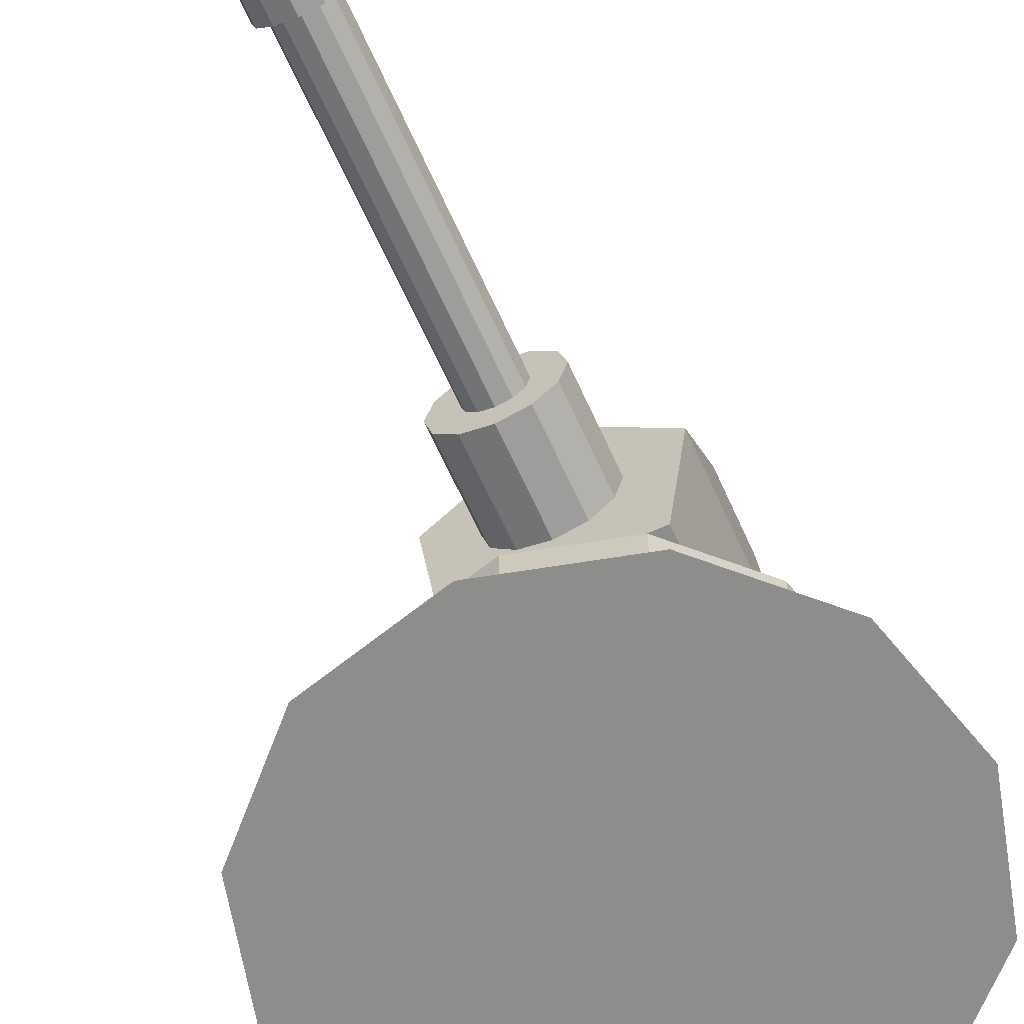
<metadata>
{"format":"obj","ext":"obj","renderer":"f3d","projection":"perspective","resolution":1024,"background":"white","views":[{"elev":-64.4,"azim":-155.7,"up":"+Y"}]}
</metadata>
<code>
o Barrel_Circle.001
v -0.001885 0.3597 -0.2038
v -0.1039 0.3597 -0.1765
v -0.1786 0.3597 -0.1018
v -0.2059 0.3597 0.000244
v -0.1786 0.3597 0.1023
v -0.1039 0.3597 0.177
v -0.001885 0.3597 0.2043
v 0.1001 0.3597 0.177
v 0.1748 0.3597 0.1023
v 0.2022 0.3597 0.000244
v 0.1748 0.3597 -0.1018
v 0.1001 0.3597 -0.1765
v -0.1039 0.309 -0.1765
v -0.001885 0.309 -0.2038
v -0.1786 0.309 -0.1018
v -0.2059 0.309 0.000244
v -0.1786 0.309 0.1023
v -0.1039 0.309 0.177
v -0.001885 0.309 0.2043
v 0.1001 0.309 0.177
v 0.1748 0.309 0.1023
v 0.2022 0.309 0.000244
v 0.1748 0.309 -0.1018
v 0.1001 0.309 -0.1765
v -0.1855 0.2957 -0.3177
v -0.001885 0.2957 -0.3669
v -0.3198 0.2957 -0.1833
v -0.369 0.2957 0.000244
v -0.3198 0.2957 0.1838
v -0.1855 0.2957 0.3182
v -0.001885 0.2957 0.3674
v 0.1817 0.2957 0.3182
v 0.3161 0.2957 0.1838
v 0.3653 0.2957 0.000244
v 0.3161 0.2957 -0.1833
v 0.1817 0.2957 -0.3177
v -0.1855 0.2289 -0.3177
v -0.001885 0.2289 -0.3669
v -0.3198 0.2289 -0.1833
v -0.369 0.2289 0.000244
v -0.3198 0.2289 0.1838
v -0.1855 0.2289 0.3182
v -0.001885 0.2289 0.3674
v 0.1817 0.2289 0.3182
v 0.3161 0.2289 0.1838
v 0.3653 0.2289 0.000244
v 0.3161 0.2289 -0.1833
v 0.1817 0.2289 -0.3177
v -0.2478 4e-06 -0.4256
v -0.001885 4e-06 -0.4915
v -0.4277 4e-06 -0.2456
v -0.4936 4e-06 0.000244
v -0.4277 4e-06 0.2461
v -0.2478 4e-06 0.4261
v -0.001885 4e-06 0.492
v 0.244 4e-06 0.4261
v 0.424 4e-06 0.2461
v 0.4899 4e-06 0.000244
v 0.424 4e-06 -0.2456
v 0.244 4e-06 -0.4256
v -0.0452 0.5111 0.1418
v -0.0452 0.601 0.06828
v -0.0452 0.5111 0.05104
v -0.0452 0.601 -0.02252
v 0.0456 0.5111 0.1418
v 0.0456 0.601 0.06828
v 0.0456 0.5111 0.05104
v 0.0456 0.601 -0.02252
v -0.0452 0.3589 -0.04714
v -0.0452 0.3589 0.04366
v 0.0456 0.3589 -0.04714
v 0.0456 0.3589 0.04366
v 0.1736 0.5854 -0.1838
v 0.1736 0.5854 0.2349
v -0.1736 0.5854 -0.1838
v -0.1736 0.5854 0.2349
v 0.07792 1 -0.1838
v 0.2122 0.8699 -0.1838
v 0.2094 1 -0.05236
v -0.2094 1 -0.05239
v -0.2122 0.8699 -0.1838
v -0.07795 1 -0.1838
v -0.2094 1 0.1081
v -0.08257 1 0.2349
v -0.2121 0.8745 0.2349
v 0.07899 1 0.2349
v 0.2094 1 0.1046
v 0.2121 0.871 0.2349
v -0 0.9031 -0.3793
v -0.05576 0.8883 -0.3793
v -0.09658 0.8479 -0.3793
v -0.1115 0.7927 -0.3793
v -0.09658 0.7375 -0.3793
v -0.05576 0.6971 -0.3793
v -0 0.6823 -0.3793
v 0.05576 0.6971 -0.3793
v 0.09658 0.7375 -0.3793
v 0.1115 0.7927 -0.3793
v 0.09658 0.8479 -0.3793
v 0.05576 0.8883 -0.3793
v -0.03778 0.8575 -1.001
v -0 0.8675 -1.001
v -0.06543 0.8301 -1.001
v -0.07555 0.7927 -1.001
v -0.06543 0.7553 -1.001
v -0.03778 0.7279 -1.001
v -0 0.7179 -1.001
v 0.03778 0.7279 -1.001
v 0.06543 0.7553 -1.001
v 0.07555 0.7927 -1.001
v 0.06543 0.8301 -1.001
v 0.03778 0.8575 -1.001
v -0.02698 0.839 -1.001
v 0 0.8461 -1.001
v -0.04673 0.8194 -1.001
v -0.05396 0.7927 -1.001
v -0.04673 0.766 -1.001
v -0.02698 0.7464 -1.001
v -0 0.7393 -1.001
v 0.02698 0.7464 -1.001
v 0.04673 0.766 -1.001
v 0.05396 0.7927 -1.001
v 0.04673 0.8194 -1.001
v 0.02698 0.839 -1.001
v -0.02698 0.839 -1.145
v 0 0.8461 -1.145
v -0.04673 0.8194 -1.145
v -0.05396 0.7927 -1.145
v -0.04673 0.766 -1.145
v -0.02698 0.7464 -1.145
v -0 0.7393 -1.145
v 0.02698 0.7464 -1.145
v 0.04673 0.766 -1.145
v 0.05396 0.7927 -1.145
v 0.04673 0.8194 -1.145
v 0.02698 0.839 -1.145
v -0.03778 0.8575 -1.145
v -0 0.8675 -1.145
v -0.06543 0.8301 -1.145
v -0.07555 0.7927 -1.145
v -0.06543 0.7553 -1.145
v -0.03778 0.7279 -1.145
v -0 0.7179 -1.145
v 0.03778 0.7279 -1.145
v 0.06543 0.7553 -1.145
v 0.07555 0.7927 -1.145
v 0.06543 0.8301 -1.145
v 0.03778 0.8575 -1.145
v -0.02698 0.839 -0.3793
v 0 0.8461 -0.3793
v -0.04673 0.8194 -0.3793
v -0.05396 0.7927 -0.3793
v -0.04673 0.766 -0.3793
v -0.02698 0.7464 -0.3793
v -0 0.7393 -0.3793
v 0.02698 0.7464 -0.3793
v 0.04673 0.766 -0.3793
v 0.05396 0.7927 -0.3793
v 0.04673 0.8194 -0.3793
v 0.02698 0.839 -0.3793
v -0.05576 0.8883 -0.1587
v -0 0.9031 -0.1587
v -0.09658 0.8479 -0.1587
v -0.1115 0.7927 -0.1587
v -0.09658 0.7375 -0.1587
v -0.05576 0.6971 -0.1587
v -0 0.6823 -0.1587
v 0.05576 0.6971 -0.1587
v 0.09658 0.7375 -0.1587
v 0.1115 0.7927 -0.1587
v 0.09658 0.8479 -0.1587
v 0.05576 0.8883 -0.1587
v -0.1039 0.3597 -0.1765
v -0.1039 0.3597 -0.1765
v -0.001885 0.3597 -0.2038
v -0.001885 0.3597 -0.2038
v -0.1786 0.3597 -0.1018
v -0.1786 0.3597 -0.1018
v -0.2059 0.3597 0.000244
v -0.2059 0.3597 0.000244
v -0.1786 0.3597 0.1023
v -0.1786 0.3597 0.1023
v -0.1039 0.3597 0.177
v -0.1039 0.3597 0.177
v -0.001885 0.3597 0.2043
v -0.001885 0.3597 0.2043
v 0.1001 0.3597 0.177
v 0.1001 0.3597 0.177
v 0.1748 0.3597 0.1023
v 0.1748 0.3597 0.1023
v 0.2022 0.3597 0.000244
v 0.2022 0.3597 0.000244
v 0.1748 0.3597 -0.1018
v 0.1748 0.3597 -0.1018
v 0.1001 0.3597 -0.1765
v 0.1001 0.3597 -0.1765
v -0.1039 0.309 -0.1765
v -0.1039 0.309 -0.1765
v -0.1039 0.309 -0.1765
v -0.001885 0.309 -0.2038
v -0.001885 0.309 -0.2038
v -0.001885 0.309 -0.2038
v -0.1786 0.309 -0.1018
v -0.1786 0.309 -0.1018
v -0.1786 0.309 -0.1018
v -0.2059 0.309 0.000244
v -0.2059 0.309 0.000244
v -0.2059 0.309 0.000244
v -0.1786 0.309 0.1023
v -0.1786 0.309 0.1023
v -0.1786 0.309 0.1023
v -0.1039 0.309 0.177
v -0.1039 0.309 0.177
v -0.1039 0.309 0.177
v -0.001885 0.309 0.2043
v -0.001885 0.309 0.2043
v -0.001885 0.309 0.2043
v 0.1001 0.309 0.177
v 0.1001 0.309 0.177
v 0.1001 0.309 0.177
v 0.1748 0.309 0.1023
v 0.1748 0.309 0.1023
v 0.1748 0.309 0.1023
v 0.2022 0.309 0.000244
v 0.2022 0.309 0.000244
v 0.2022 0.309 0.000244
v 0.1748 0.309 -0.1018
v 0.1748 0.309 -0.1018
v 0.1748 0.309 -0.1018
v 0.1001 0.309 -0.1765
v 0.1001 0.309 -0.1765
v 0.1001 0.309 -0.1765
v -0.1855 0.2957 -0.3177
v -0.1855 0.2957 -0.3177
v -0.1855 0.2957 -0.3177
v -0.001885 0.2957 -0.3669
v -0.001885 0.2957 -0.3669
v -0.001885 0.2957 -0.3669
v -0.3198 0.2957 -0.1833
v -0.3198 0.2957 -0.1833
v -0.3198 0.2957 -0.1833
v -0.369 0.2957 0.000244
v -0.369 0.2957 0.000244
v -0.369 0.2957 0.000244
v -0.3198 0.2957 0.1838
v -0.3198 0.2957 0.1838
v -0.3198 0.2957 0.1838
v -0.1855 0.2957 0.3182
v -0.1855 0.2957 0.3182
v -0.1855 0.2957 0.3182
v -0.001885 0.2957 0.3674
v -0.001885 0.2957 0.3674
v -0.001885 0.2957 0.3674
v 0.1817 0.2957 0.3182
v 0.1817 0.2957 0.3182
v 0.1817 0.2957 0.3182
v 0.3161 0.2957 0.1838
v 0.3161 0.2957 0.1838
v 0.3161 0.2957 0.1838
v 0.3653 0.2957 0.000244
v 0.3653 0.2957 0.000244
v 0.3653 0.2957 0.000244
v 0.3161 0.2957 -0.1833
v 0.3161 0.2957 -0.1833
v 0.3161 0.2957 -0.1833
v 0.1817 0.2957 -0.3177
v 0.1817 0.2957 -0.3177
v 0.1817 0.2957 -0.3177
v -0.1855 0.2289 -0.3177
v -0.1855 0.2289 -0.3177
v -0.1855 0.2289 -0.3177
v -0.001885 0.2289 -0.3669
v -0.001885 0.2289 -0.3669
v -0.001885 0.2289 -0.3669
v -0.3198 0.2289 -0.1833
v -0.3198 0.2289 -0.1833
v -0.3198 0.2289 -0.1833
v -0.369 0.2289 0.000244
v -0.369 0.2289 0.000244
v -0.369 0.2289 0.000244
v -0.3198 0.2289 0.1838
v -0.3198 0.2289 0.1838
v -0.3198 0.2289 0.1838
v -0.1855 0.2289 0.3182
v -0.1855 0.2289 0.3182
v -0.1855 0.2289 0.3182
v -0.001885 0.2289 0.3674
v -0.001885 0.2289 0.3674
v -0.001885 0.2289 0.3674
v 0.1817 0.2289 0.3182
v 0.1817 0.2289 0.3182
v 0.1817 0.2289 0.3182
v 0.3161 0.2289 0.1838
v 0.3161 0.2289 0.1838
v 0.3161 0.2289 0.1838
v 0.3653 0.2289 0.000244
v 0.3653 0.2289 0.000244
v 0.3653 0.2289 0.000244
v 0.3161 0.2289 -0.1833
v 0.3161 0.2289 -0.1833
v 0.3161 0.2289 -0.1833
v 0.1817 0.2289 -0.3177
v 0.1817 0.2289 -0.3177
v 0.1817 0.2289 -0.3177
v -0.2478 4e-06 -0.4256
v -0.2478 4e-06 -0.4256
v -0.001885 4e-06 -0.4915
v -0.001885 4e-06 -0.4915
v -0.4277 4e-06 -0.2456
v -0.4277 4e-06 -0.2456
v -0.4936 4e-06 0.000244
v -0.4936 4e-06 0.000244
v -0.4277 4e-06 0.2461
v -0.4277 4e-06 0.2461
v -0.2478 4e-06 0.4261
v -0.2478 4e-06 0.4261
v -0.001885 4e-06 0.492
v -0.001885 4e-06 0.492
v 0.244 4e-06 0.4261
v 0.244 4e-06 0.4261
v 0.424 4e-06 0.2461
v 0.424 4e-06 0.2461
v 0.4899 4e-06 0.000244
v 0.4899 4e-06 0.000244
v 0.424 4e-06 -0.2456
v 0.424 4e-06 -0.2456
v 0.244 4e-06 -0.4256
v 0.244 4e-06 -0.4256
v -0.0452 0.5111 0.1418
v -0.0452 0.5111 0.1418
v -0.0452 0.601 0.06828
v -0.0452 0.601 0.06828
v -0.0452 0.601 -0.02252
v -0.0452 0.601 -0.02252
v -0.0452 0.5111 0.05104
v -0.0452 0.5111 0.05104
v 0.0456 0.5111 0.05104
v 0.0456 0.5111 0.05104
v 0.0456 0.601 -0.02252
v 0.0456 0.601 -0.02252
v 0.0456 0.601 0.06828
v 0.0456 0.601 0.06828
v 0.0456 0.5111 0.1418
v 0.0456 0.5111 0.1418
v -0.0452 0.3589 -0.04714
v -0.0452 0.3589 -0.04714
v -0.0452 0.3589 0.04366
v -0.0452 0.3589 0.04366
v 0.0456 0.3589 -0.04714
v 0.0456 0.3589 -0.04714
v 0.0456 0.3589 0.04366
v 0.0456 0.3589 0.04366
v 0.1736 0.5854 -0.1838
v 0.1736 0.5854 -0.1838
v 0.1736 0.5854 0.2349
v 0.1736 0.5854 0.2349
v -0.1736 0.5854 0.2349
v -0.1736 0.5854 0.2349
v -0.1736 0.5854 -0.1838
v -0.1736 0.5854 -0.1838
v 0.2094 1 -0.05236
v 0.2094 1 -0.05236
v 0.07792 1 -0.1838
v 0.07792 1 -0.1838
v 0.2122 0.8699 -0.1838
v 0.2122 0.8699 -0.1838
v -0.07795 1 -0.1838
v -0.07795 1 -0.1838
v -0.2094 1 -0.05239
v -0.2094 1 -0.05239
v -0.2122 0.8699 -0.1838
v -0.2122 0.8699 -0.1838
v -0.2121 0.8745 0.2349
v -0.2121 0.8745 0.2349
v -0.2094 1 0.1081
v -0.2094 1 0.1081
v -0.08257 1 0.2349
v -0.08257 1 0.2349
v 0.2121 0.871 0.2349
v 0.2121 0.871 0.2349
v 0.07899 1 0.2349
v 0.07899 1 0.2349
v 0.2094 1 0.1046
v 0.2094 1 0.1046
v -0.02698 0.839 -0.3793
v -0.02698 0.839 -0.3793
v -0.02698 0.839 -0.3793
v 0 0.8461 -0.3793
v 0 0.8461 -0.3793
v 0 0.8461 -0.3793
v -0.04673 0.8194 -0.3793
v -0.04673 0.8194 -0.3793
v -0.05396 0.7927 -0.3793
v -0.05396 0.7927 -0.3793
v -0.05396 0.7927 -0.3793
v -0.04673 0.766 -0.3793
v -0.04673 0.766 -0.3793
v -0.04673 0.766 -0.3793
v -0.02698 0.7464 -0.3793
v -0.02698 0.7464 -0.3793
v -0.02698 0.7464 -0.3793
v -0 0.7393 -0.3793
v -0 0.7393 -0.3793
v 0.02698 0.7464 -0.3793
v 0.02698 0.7464 -0.3793
v 0.04673 0.766 -0.3793
v 0.04673 0.766 -0.3793
v 0.05396 0.7927 -0.3793
v 0.05396 0.7927 -0.3793
v 0.04673 0.8194 -0.3793
v 0.04673 0.8194 -0.3793
v 0.02698 0.839 -0.3793
v 0.02698 0.839 -0.3793
v -0.02698 0.839 -1.001
v -0.02698 0.839 -1.001
v -0.02698 0.839 -1.001
v -0.02698 0.839 -1.001
v -0.02698 0.839 -1.001
v 0 0.8461 -1.001
v 0 0.8461 -1.001
v 0 0.8461 -1.001
v 0 0.8461 -1.001
v 0 0.8461 -1.001
v -0.04673 0.8194 -1.001
v -0.04673 0.8194 -1.001
v -0.04673 0.8194 -1.001
v -0.04673 0.8194 -1.001
v -0.05396 0.7927 -1.001
v -0.05396 0.7927 -1.001
v -0.05396 0.7927 -1.001
v -0.05396 0.7927 -1.001
v -0.04673 0.766 -1.001
v -0.04673 0.766 -1.001
v -0.04673 0.766 -1.001
v -0.04673 0.766 -1.001
v -0.02698 0.7464 -1.001
v -0.02698 0.7464 -1.001
v -0.02698 0.7464 -1.001
v -0.02698 0.7464 -1.001
v -0 0.7393 -1.001
v -0 0.7393 -1.001
v -0 0.7393 -1.001
v -0 0.7393 -1.001
v 0.02698 0.7464 -1.001
v 0.02698 0.7464 -1.001
v 0.02698 0.7464 -1.001
v 0.02698 0.7464 -1.001
v 0.04673 0.766 -1.001
v 0.04673 0.766 -1.001
v 0.04673 0.766 -1.001
v 0.04673 0.766 -1.001
v 0.05396 0.7927 -1.001
v 0.05396 0.7927 -1.001
v 0.05396 0.7927 -1.001
v 0.05396 0.7927 -1.001
v 0.04673 0.8194 -1.001
v 0.04673 0.8194 -1.001
v 0.04673 0.8194 -1.001
v 0.04673 0.8194 -1.001
v 0.02698 0.839 -1.001
v 0.02698 0.839 -1.001
v 0.02698 0.839 -1.001
v 0.02698 0.839 -1.001
v -0.03778 0.8575 -1.001
v -0.03778 0.8575 -1.001
v -0.03778 0.8575 -1.001
v -0 0.8675 -1.001
v -0 0.8675 -1.001
v -0 0.8675 -1.001
v -0.06543 0.8301 -1.001
v -0.06543 0.8301 -1.001
v -0.07555 0.7927 -1.001
v -0.07555 0.7927 -1.001
v -0.06543 0.7553 -1.001
v -0.06543 0.7553 -1.001
v -0.03778 0.7279 -1.001
v -0.03778 0.7279 -1.001
v -0 0.7179 -1.001
v -0 0.7179 -1.001
v 0.03778 0.7279 -1.001
v 0.03778 0.7279 -1.001
v 0.06543 0.7553 -1.001
v 0.06543 0.7553 -1.001
v 0.07555 0.7927 -1.001
v 0.07555 0.7927 -1.001
v 0.06543 0.8301 -1.001
v 0.06543 0.8301 -1.001
v 0.03778 0.8575 -1.001
v 0.03778 0.8575 -1.001
v 0 0.8461 -1.145
v 0 0.8461 -1.145
v 0 0.8461 -1.145
v -0.02698 0.839 -1.145
v -0.02698 0.839 -1.145
v -0.02698 0.839 -1.145
v 0.04673 0.766 -1.145
v 0.04673 0.766 -1.145
v -0 0.7179 -1.145
v -0 0.7179 -1.145
v 0.02698 0.7464 -1.145
v 0.02698 0.7464 -1.145
v -0.03778 0.7279 -1.145
v -0.03778 0.7279 -1.145
v -0 0.8675 -1.145
v -0 0.8675 -1.145
v -0 0.8675 -1.145
v 0.03778 0.8575 -1.145
v 0.03778 0.8575 -1.145
v -0.02698 0.7464 -1.145
v -0.02698 0.7464 -1.145
v -0 0.7393 -1.145
v -0 0.7393 -1.145
v -0.06543 0.7553 -1.145
v -0.06543 0.7553 -1.145
v -0.07555 0.7927 -1.145
v -0.07555 0.7927 -1.145
v -0.04673 0.8194 -1.145
v -0.04673 0.8194 -1.145
v -0.05396 0.7927 -1.145
v -0.05396 0.7927 -1.145
v -0.04673 0.766 -1.145
v -0.04673 0.766 -1.145
v 0.05396 0.7927 -1.145
v 0.05396 0.7927 -1.145
v 0.04673 0.8194 -1.145
v 0.04673 0.8194 -1.145
v 0.02698 0.839 -1.145
v 0.02698 0.839 -1.145
v -0.03778 0.8575 -1.145
v -0.03778 0.8575 -1.145
v -0.03778 0.8575 -1.145
v -0.06543 0.8301 -1.145
v -0.06543 0.8301 -1.145
v 0.03778 0.7279 -1.145
v 0.03778 0.7279 -1.145
v 0.06543 0.7553 -1.145
v 0.06543 0.7553 -1.145
v 0.07555 0.7927 -1.145
v 0.07555 0.7927 -1.145
v 0.06543 0.8301 -1.145
v 0.06543 0.8301 -1.145
v -0.05576 0.8883 -0.3793
v -0.05576 0.8883 -0.3793
v -0.05576 0.8883 -0.3793
v -0 0.9031 -0.3793
v -0 0.9031 -0.3793
v -0 0.9031 -0.3793
v -0.09658 0.8479 -0.3793
v -0.09658 0.8479 -0.3793
v -0.1115 0.7927 -0.3793
v -0.1115 0.7927 -0.3793
v -0.1115 0.7927 -0.3793
v -0.09658 0.7375 -0.3793
v -0.09658 0.7375 -0.3793
v -0.09658 0.7375 -0.3793
v -0.05576 0.6971 -0.3793
v -0.05576 0.6971 -0.3793
v -0.05576 0.6971 -0.3793
v -0 0.6823 -0.3793
v -0 0.6823 -0.3793
v 0.05576 0.6971 -0.3793
v 0.05576 0.6971 -0.3793
v 0.09658 0.7375 -0.3793
v 0.09658 0.7375 -0.3793
v 0.1115 0.7927 -0.3793
v 0.1115 0.7927 -0.3793
v 0.09658 0.8479 -0.3793
v 0.09658 0.8479 -0.3793
v 0.05576 0.8883 -0.3793
v 0.05576 0.8883 -0.3793
v -0.05576 0.8883 -0.1587
v 0.09658 0.7375 -0.1587
v 0.05576 0.6971 -0.1587
v -0.05576 0.6971 -0.1587
v -0 0.6823 -0.1587
v -0 0.9031 -0.1587
v 0.1115 0.7927 -0.1587
v -0.09658 0.8479 -0.1587
v 0.09658 0.8479 -0.1587
v -0.1115 0.7927 -0.1587
v 0.05576 0.8883 -0.1587
v -0.09658 0.7375 -0.1587
f 181 189 175
f 204 242 206
f 188 221 190
f 210 184 182
f 231 176 196
f 198 178 174
f 222 192 9
f 213 186 6
f 205 180 3
f 10 227 194
f 216 8 7
f 207 5 4
f 228 12 11
f 200 2 1
f 285 251 249
f 261 229 226
f 217 254 220
f 16 245 211
f 23 266 232
f 236 199 202
f 255 223 20
f 246 214 17
f 267 14 24
f 234 15 13
f 258 22 21
f 250 19 18
f 284 314 315
f 276 244 241
f 262 299 265
f 288 256 31
f 279 247 28
f 300 268 35
f 272 235 238
f 32 293 259
f 283 30 29
f 303 26 36
f 270 27 25
f 294 34 33
f 325 313 309
f 304 308 274
f 271 310 277
f 298 322 324
f 42 318 289
f 39 312 280
f 46 326 301
f 43 320 292
f 40 53 41
f 47 60 48
f 37 50 49
f 45 56 57
f 331 335 329
f 334 337 336
f 338 341 343
f 342 330 344
f 67 346 63
f 64 66 68
f 350 347 345
f 335 348 329
f 338 352 71
f 61 72 65
f 365 360 372
f 369 377 382
f 359 355 357
f 77 362 366
f 370 82 371
f 380 356 78
f 375 373 378
f 81 358 374
f 381 379 87
f 85 76 88
f 505 494 529
f 446 406 405
f 434 399 397
f 462 389 413
f 416 391 386
f 121 408 407
f 118 402 400
f 115 393 392
f 410 122 409
f 119 404 403
f 116 396 394
f 123 412 411
f 423 385 388
f 481 536 482
f 424 493 415
f 452 496 449
f 479 534 480
f 414 490 419
f 448 500 445
f 477 499 478
f 444 511 441
f 475 503 476
f 489 504 468
f 440 509 437
f 473 514 474
f 530 518 532
f 532 519 516
f 141 519 521
f 142 521 510
f 143 510 131
f 143 132 144
f 144 133 537
f 537 524 538
f 540 524 525
f 508 525 527
f 138 527 492
f 456 134 453
f 467 531 464
f 428 127 425
f 483 539 484
f 460 135 457
f 465 533 470
f 432 128 429
f 485 541 486
f 420 136 461
f 471 140 472
f 436 129 433
f 487 148 488
f 548 571 543
f 565 572 564
f 542 576 545
f 563 573 562
f 561 575 560
f 559 574 557
f 469 463 112
f 417 102 466
f 427 101 103
f 431 103 104
f 105 431 104
f 106 435 105
f 107 439 106
f 447 107 108
f 451 108 109
f 455 109 110
f 111 455 110
f 112 459 111
f 567 170 566
f 550 163 549
f 569 171 568
f 553 164 551
f 546 172 570
f 556 165 554
f 151 544 387
f 395 91 151
f 152 555 92
f 153 558 93
f 154 95 94
f 156 95 155
f 157 96 156
f 158 97 157
f 158 99 98
f 159 100 99
f 160 547 100
f 149 89 150
f 175 173 177
f 177 179 175
f 181 183 185
f 185 187 181
f 189 191 175
f 193 195 175
f 175 179 181
f 181 187 189
f 191 193 175
f 204 240 242
f 188 219 221
f 210 212 184
f 231 201 176
f 198 203 178
f 222 224 192
f 213 215 186
f 205 208 180
f 10 225 227
f 216 218 8
f 207 209 5
f 228 230 12
f 200 197 2
f 285 287 251
f 261 263 229
f 217 252 254
f 16 243 245
f 23 264 266
f 236 233 199
f 255 257 223
f 246 248 214
f 267 237 14
f 234 239 15
f 258 260 22
f 250 253 19
f 284 282 314
f 276 278 244
f 262 297 299
f 288 290 256
f 279 281 247
f 300 302 268
f 272 269 235
f 32 291 293
f 283 286 30
f 303 273 26
f 270 275 27
f 294 296 34
f 309 305 307
f 307 327 325
f 325 323 321
f 321 319 325
f 317 316 313
f 313 311 309
f 309 307 325
f 325 319 317
f 317 313 325
f 304 328 308
f 271 306 310
f 298 295 322
f 42 54 318
f 39 51 312
f 46 58 326
f 43 55 320
f 40 52 53
f 47 59 60
f 37 38 50
f 45 44 56
f 331 333 335
f 334 339 337
f 338 340 341
f 342 332 330
f 67 349 346
f 64 62 66
f 350 351 347
f 335 69 348
f 338 343 352
f 61 70 72
f 372 368 364
f 364 365 372
f 354 360 365
f 382 383 361
f 361 363 369
f 367 369 363
f 376 377 369
f 382 361 369
f 359 353 355
f 78 79 380
f 384 380 79
f 356 73 78
f 374 83 80
f 80 81 374
f 75 358 81
f 88 86 85
f 84 85 86
f 76 74 88
f 505 491 494
f 446 450 406
f 434 438 399
f 462 421 389
f 416 426 391
f 121 454 408
f 118 442 402
f 115 430 393
f 410 458 122
f 119 120 404
f 116 117 396
f 123 124 412
f 423 418 385
f 481 535 536
f 424 517 493
f 452 523 496
f 479 498 534
f 414 495 490
f 448 497 500
f 477 502 499
f 444 501 511
f 475 513 503
f 489 507 504
f 440 512 509
f 473 515 514
f 530 125 518
f 532 518 519
f 141 516 519
f 142 141 521
f 143 142 510
f 143 131 132
f 144 132 133
f 537 133 524
f 540 538 524
f 508 540 525
f 138 508 527
f 456 526 134
f 467 506 531
f 428 520 127
f 483 145 539
f 460 528 135
f 465 137 533
f 432 522 128
f 485 146 541
f 420 126 136
f 471 139 140
f 436 130 129
f 487 147 148
f 548 578 571
f 565 577 572
f 542 161 576
f 563 169 573
f 561 168 575
f 559 167 574
f 469 422 463
f 417 114 102
f 427 113 101
f 431 427 103
f 105 435 431
f 106 439 435
f 107 443 439
f 447 443 107
f 451 447 108
f 455 451 109
f 111 459 455
f 112 463 459
f 567 579 170
f 550 580 163
f 569 581 171
f 553 582 164
f 546 162 172
f 556 166 165
f 151 91 544
f 395 552 91
f 152 398 555
f 153 401 558
f 154 155 95
f 156 96 95
f 157 97 96
f 158 98 97
f 158 159 99
f 159 160 100
f 160 390 547
f 149 90 89

</code>
